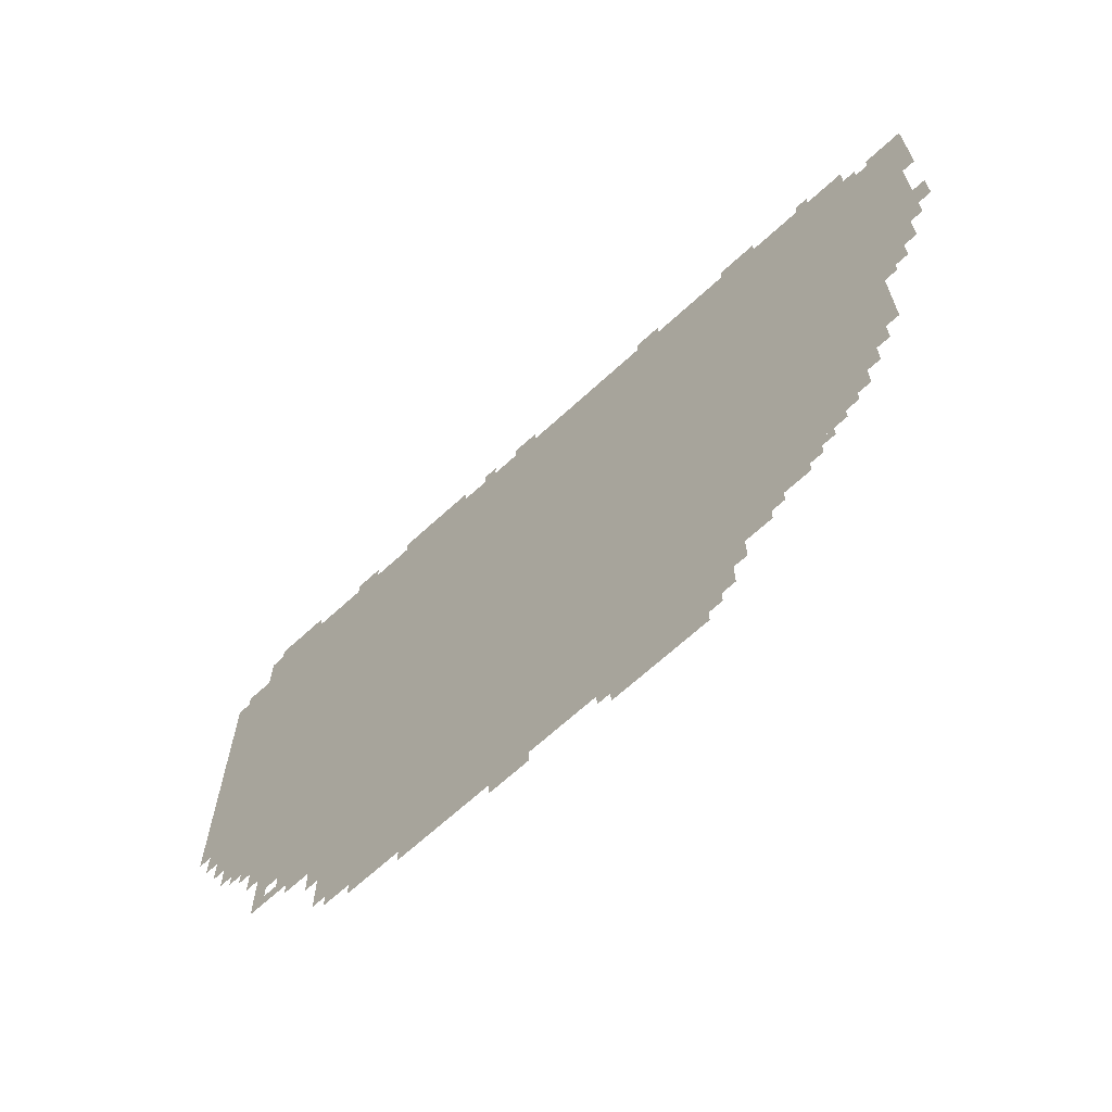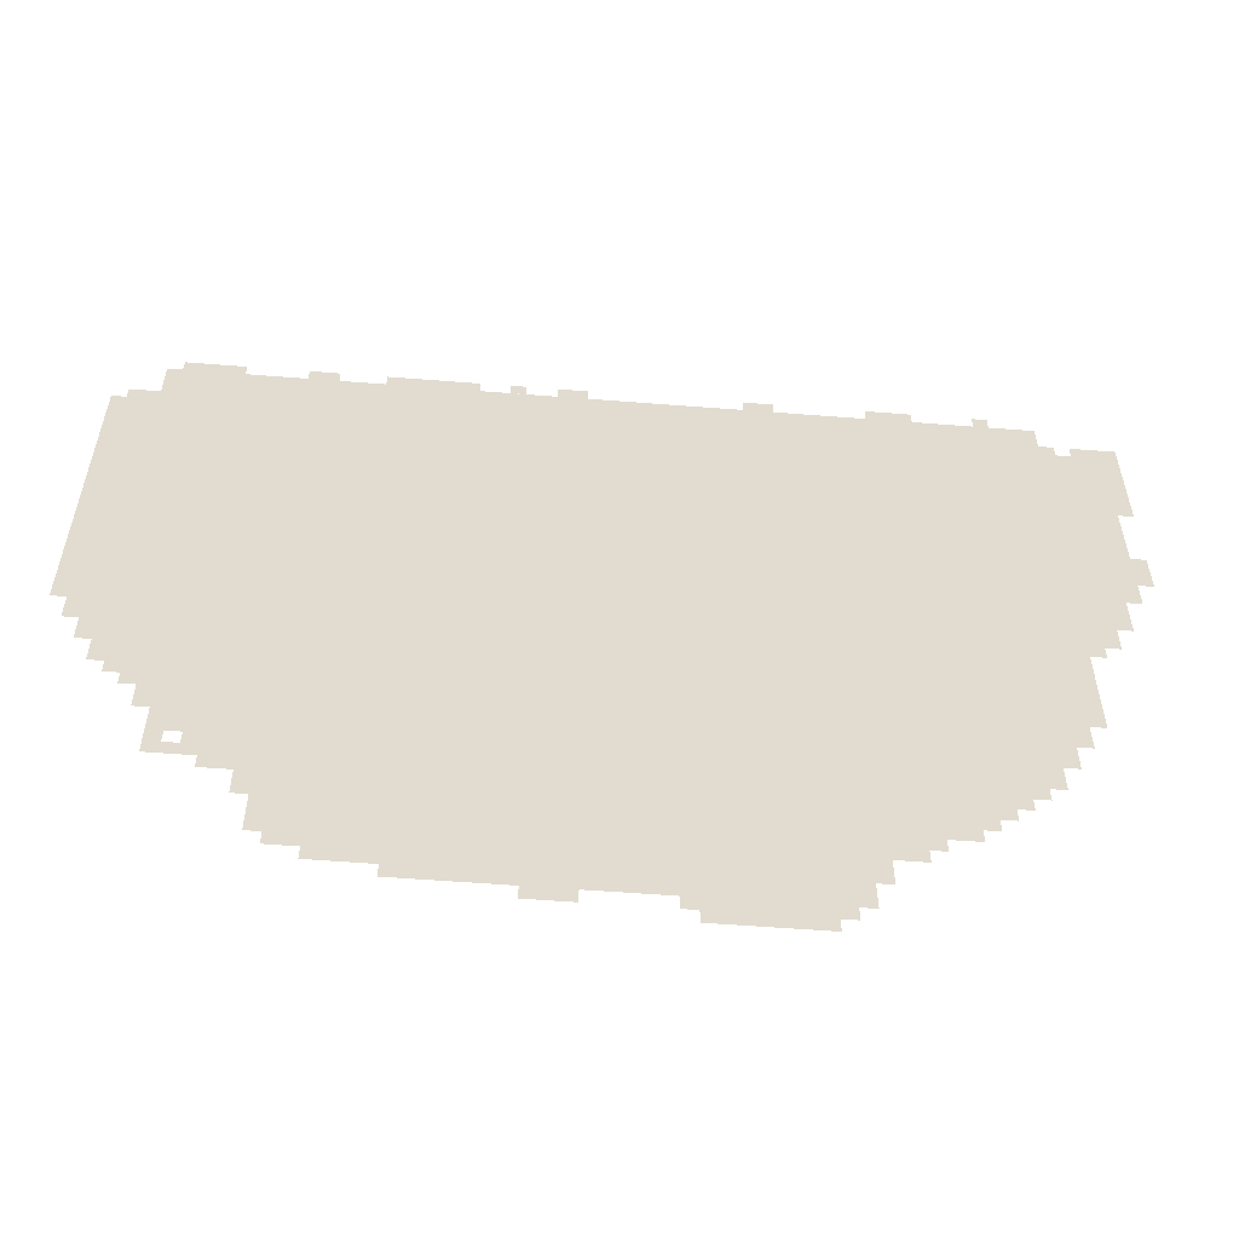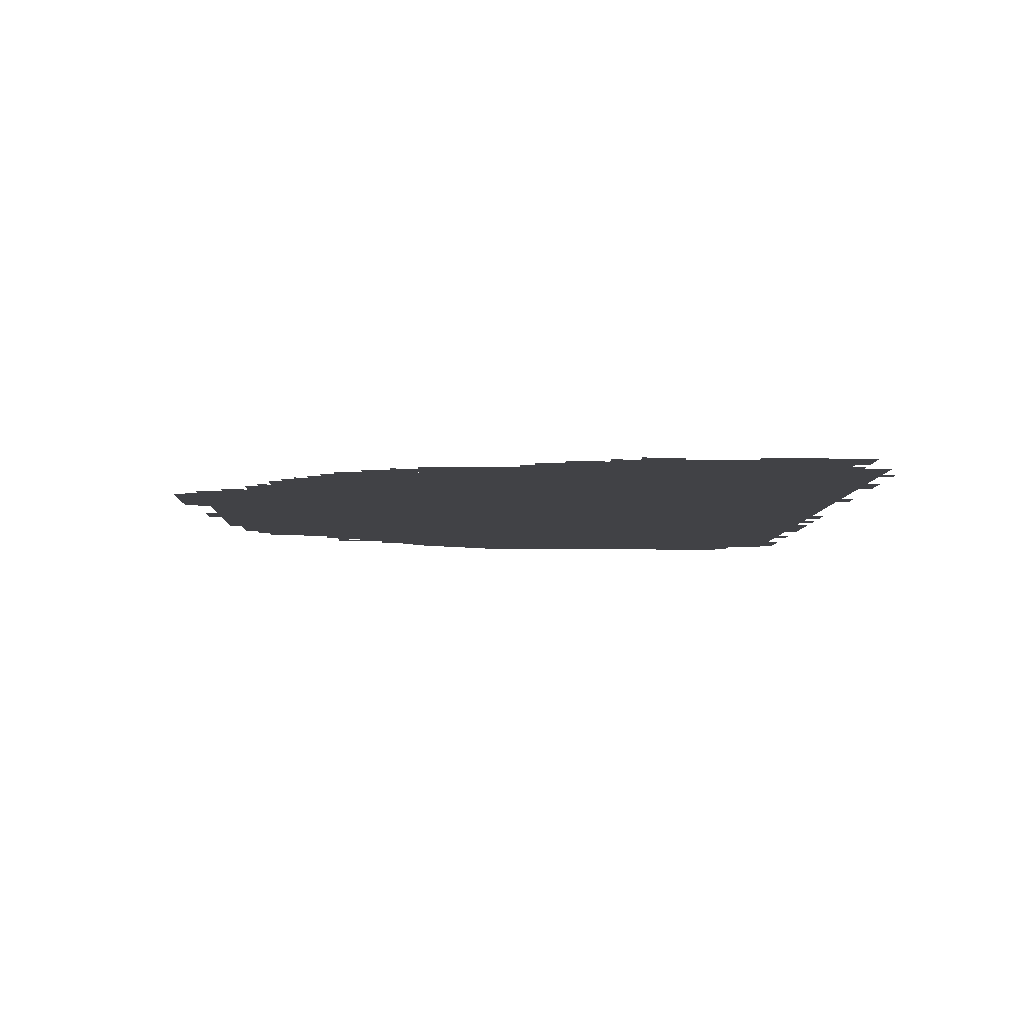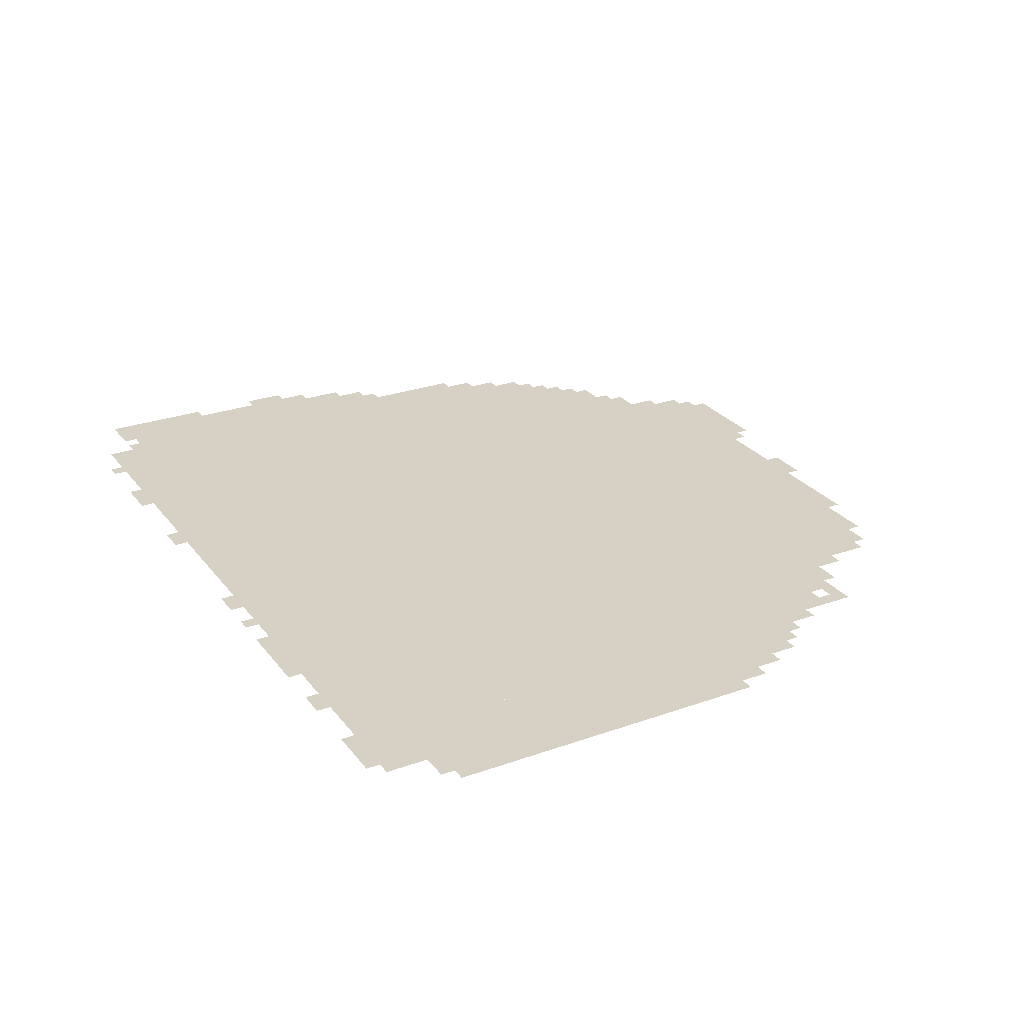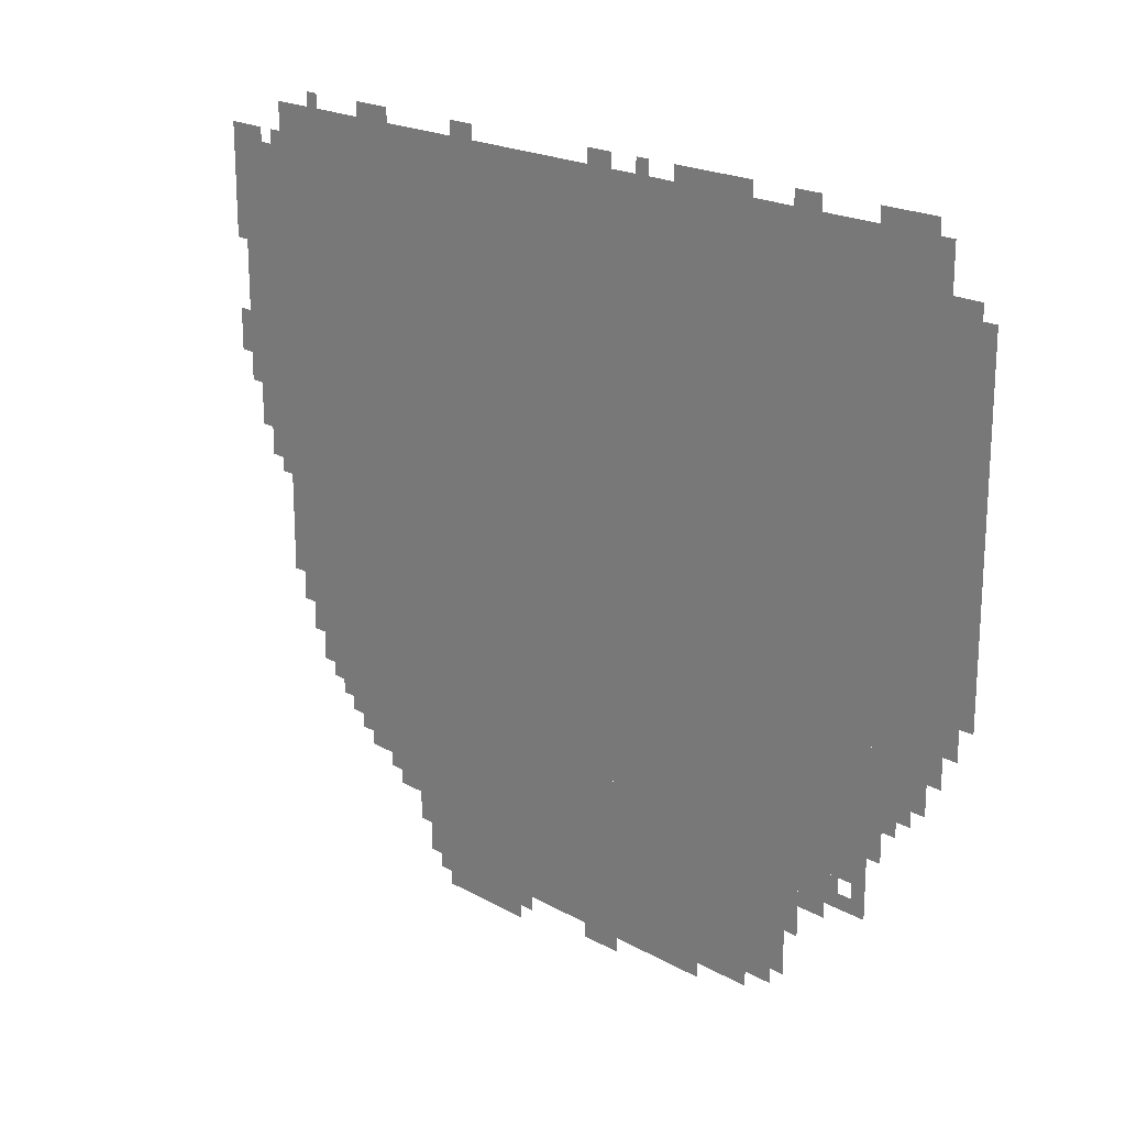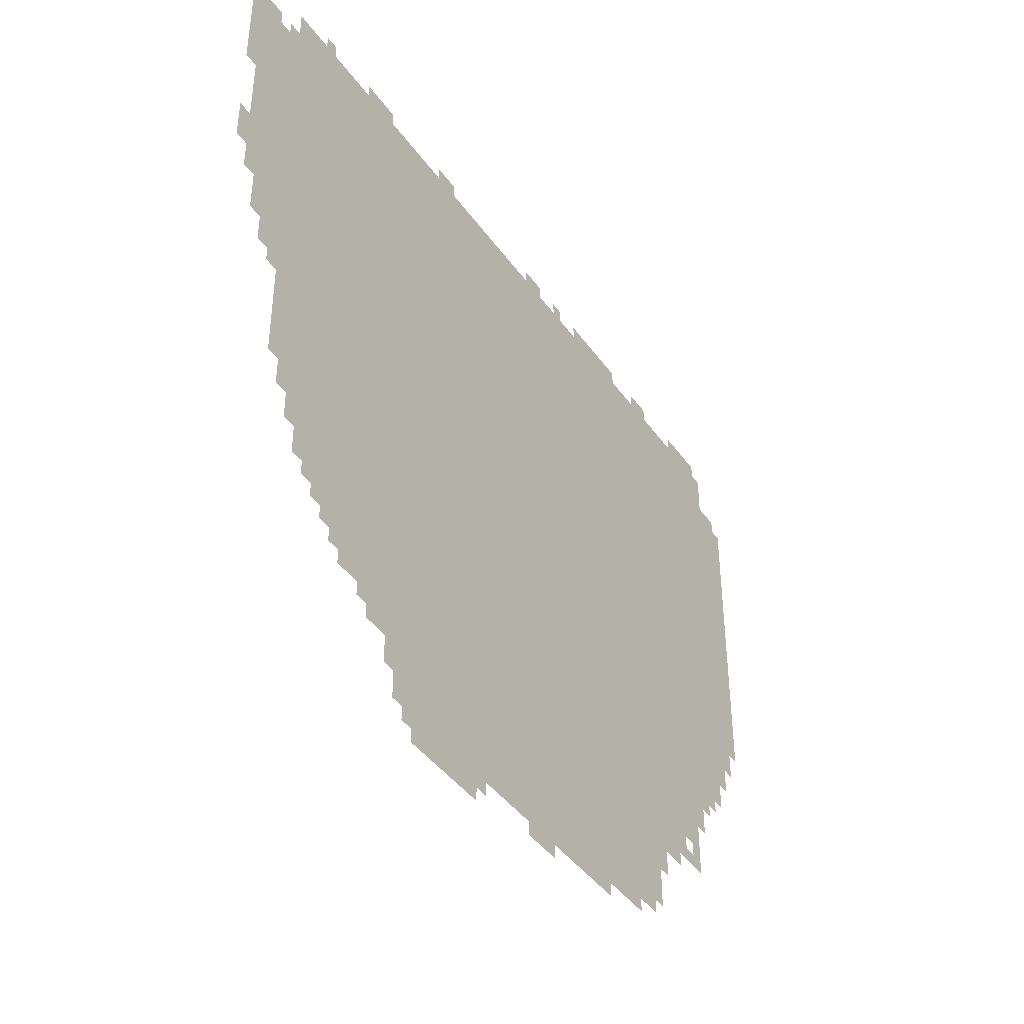
<metadata>
{"format":"obj","ext":"obj","renderer":"f3d","projection":"perspective","resolution":1024,"background":"white","views":[{"elev":-67.3,"azim":42.6,"up":"+Y"},{"elev":-56.5,"azim":-4.7,"up":"+Y"},{"elev":-6.6,"azim":87.8,"up":"+Z"},{"elev":26.9,"azim":-119.0,"up":"+Z"},{"elev":20.3,"azim":-134.3,"up":"+Y"},{"elev":-42.2,"azim":122.5,"up":"+Y"}]}
</metadata>
<code>
g ougen_7-mesh
v -256 415 0
v -256 1663 0
v -1056 1663 0
v -1056 415 0
v -1056 415 0
v -1056 1663 0
v -1824 1663 0
v -1824 415 0
v -1088 127 0
v -1088 415 0
v -1600 415 0
v -1600 127 0
v -576 127 0
v -576 415 0
v -1088 415 0
v -1088 127 0
v -1824 1151 0
v -1824 1535 0
v -2047 1535 0
v -2047 1151 0
v -1824 799 0
v -1824 1151 0
v -2047 1151 0
v -2047 799 0
v -64 927 0
v -64 1247 0
v -256 1247 0
v -256 927 0
v -64 1247 0
v -64 1567 0
v -256 1567 0
v -256 1247 0
v -608 63 0
v -608 127 0
v -1024 127 0
v -1024 63 0
v -416 255 0
v -416 415 0
v -576 415 0
v -576 255 0
v -1024 63 0
v -1024 127 0
v -1408 127 0
v -1408 63 0
v -1824 1535 0
v -1824 1663 0
v -1952 1663 0
v -1952 1535 0
v -160 767 0
v -160 927 0
v -256 927 0
v -256 767 0
v -160 607 0
v -160 767 0
v -256 767 0
v -256 607 0
v -160 1567 0
v -160 1663 0
v -256 1663 0
v -256 1567 0
v -32 1311 0
v -32 1599 0
v -64 1599 0
v -64 1311 0
v -32 1023 0
v -32 1311 0
v -64 1311 0
v -64 1023 0
v -1824 607 0
v -1824 671 0
v -1952 671 0
v -1952 607 0
v -672 0 0
v -672 63 0
v -800 63 0
v -800 0 0
v -1600 351 0
v -1600 415 0
v -1696 415 0
v -1696 351 0
v -320 351 0
v -320 415 0
v -416 415 0
v -416 351 0
v -800 0 0
v -800 63 0
v -896 63 0
v -896 0 0
v -1920 735 0
v -1920 799 0
v -2016 799 0
v -2016 735 0
v -1824 735 0
v -1824 799 0
v -1920 799 0
v -1920 735 0
v -1824 671 0
v -1824 735 0
v -1920 735 0
v -1920 671 0
v -512 191 0
v -512 255 0
v -576 255 0
v -576 191 0
v -192 543 0
v -192 607 0
v -256 607 0
v -256 543 0
v -96 863 0
v -96 927 0
v -160 927 0
v -160 863 0
v 0 1343 0
v 0 1471 0
v -32 1471 0
v -32 1343 0
v 0 1471 0
v 0 1599 0
v -32 1599 0
v -32 1471 0
v -1696 351 0
v -1696 415 0
v -1760 415 0
v -1760 351 0
v -1920 671 0
v -1920 735 0
v -1984 735 0
v -1984 671 0
v -1312 1663 0
v -1312 1695 0
v -1408 1695 0
v -1408 1663 0
v -1600 159 0
v -1600 255 0
v -1632 255 0
v -1632 159 0
v -1600 255 0
v -1600 351 0
v -1632 351 0
v -1632 255 0
v -1408 1663 0
v -1408 1695 0
v -1504 1695 0
v -1504 1663 0
v -1088 1663 0
v -1088 1695 0
v -1152 1695 0
v -1152 1663 0
v -1600 1663 0
v -1600 1695 0
v -1664 1695 0
v -1664 1663 0
v -704 1663 0
v -704 1695 0
v -768 1695 0
v -768 1663 0
v -1632 287 0
v -1632 351 0
v -1664 351 0
v -1664 287 0
v -1088 31 0
v -1088 63 0
v -1152 63 0
v -1152 31 0
v -224 479 0
v -224 543 0
v -256 543 0
v -256 479 0
v -1792 351 0
v -1792 415 0
v -1824 415 0
v -1824 351 0
v -1856 543 0
v -1856 607 0
v -1888 607 0
v -1888 543 0
v -1952 1535 0
v -1952 1567 0
v -2016 1567 0
v -2016 1535 0
v -352 319 0
v -352 351 0
v -416 351 0
v -416 319 0
v -1856 1663 0
v -1856 1695 0
v -1920 1695 0
v -1920 1663 0
v -416 1663 0
v -416 1695 0
v -480 1695 0
v -480 1663 0
v -1408 95 0
v -1408 127 0
v -1472 127 0
v -1472 95 0
v -1824 543 0
v -1824 607 0
v -1856 607 0
v -1856 543 0
v -1824 479 0
v -1824 543 0
v -1856 543 0
v -1856 479 0
v 0 1119 0
v 0 1183 0
v -32 1183 0
v -32 1119 0
v -1472 95 0
v -1472 127 0
v -1536 127 0
v -1536 95 0
v -1664 319 0
v -1664 351 0
v -1728 351 0
v -1728 319 0
v -1792 1663 0
v -1792 1695 0
v -1856 1695 0
v -1856 1663 0
v -128 831 0
v -128 863 0
v -160 863 0
v -160 831 0
v -288 383 0
v -288 415 0
v -320 415 0
v -320 383 0
v -1760 351 0
v -1760 383 0
v -1792 383 0
v -1792 351 0
v -1888 575 0
v -1888 607 0
v -1920 607 0
v -1920 575 0
v -640 31 0
v -640 63 0
v -672 63 0
v -672 31 0
v -896 31 0
v -896 63 0
v -928 63 0
v -928 31 0
v -384 287 0
v -384 319 0
v -416 319 0
v -416 287 0
v -480 223 0
v -480 255 0
v -512 255 0
v -512 223 0
v -1632 255 0
v -1632 287 0
v -1664 287 0
v -1664 255 0
v -1152 31 0
v -1152 63 0
v -1184 63 0
v -1184 31 0
v -480 1663 0
v -480 1695 0
v -512 1695 0
v -512 1663 0
v 0 1087 0
v 0 1119 0
v -32 1119 0
v -32 1087 0
v -64 1567 0
v -64 1599 0
v -96 1599 0
v -96 1567 0
v -128 1567 0
v -128 1599 0
v -160 1599 0
v -160 1567 0
v -256 1663 0
v -256 1695 0
v -288 1695 0
v -288 1663 0
v -1216 1663 0
v -1216 1695 0
v -1248 1695 0
v -1248 1663 0
g ougen_7-mesh_0
f 3 2 1
f 1 4 3
f 7 6 5
f 5 8 7
f 11 10 9
f 9 12 11
f 15 14 13
f 13 16 15
f 19 18 17
f 17 20 19
f 23 22 21
f 21 24 23
f 27 26 25
f 25 28 27
f 31 30 29
f 29 32 31
f 35 34 33
f 33 36 35
f 39 38 37
f 37 40 39
f 43 42 41
f 41 44 43
f 47 46 45
f 45 48 47
f 51 50 49
f 49 52 51
f 55 54 53
f 53 56 55
f 59 58 57
f 57 60 59
f 63 62 61
f 61 64 63
f 67 66 65
f 65 68 67
f 71 70 69
f 69 72 71
f 75 74 73
f 73 76 75
f 79 78 77
f 77 80 79
f 83 82 81
f 81 84 83
f 87 86 85
f 85 88 87
f 91 90 89
f 89 92 91
f 95 94 93
f 93 96 95
f 99 98 97
f 97 100 99
f 103 102 101
f 101 104 103
f 107 106 105
f 105 108 107
f 111 110 109
f 109 112 111
f 115 114 113
f 113 116 115
f 119 118 117
f 117 120 119
f 123 122 121
f 121 124 123
f 127 126 125
f 125 128 127
f 131 130 129
f 129 132 131
f 135 134 133
f 133 136 135
f 139 138 137
f 137 140 139
f 143 142 141
f 141 144 143
f 147 146 145
f 145 148 147
f 151 150 149
f 149 152 151
f 155 154 153
f 153 156 155
f 159 158 157
f 157 160 159
f 163 162 161
f 161 164 163
f 167 166 165
f 165 168 167
f 171 170 169
f 169 172 171
f 175 174 173
f 173 176 175
f 179 178 177
f 177 180 179
f 183 182 181
f 181 184 183
f 187 186 185
f 185 188 187
f 191 190 189
f 189 192 191
f 195 194 193
f 193 196 195
f 199 198 197
f 197 200 199
f 203 202 201
f 201 204 203
f 207 206 205
f 205 208 207
f 211 210 209
f 209 212 211
f 215 214 213
f 213 216 215
f 219 218 217
f 217 220 219
f 223 222 221
f 221 224 223
f 227 226 225
f 225 228 227
f 231 230 229
f 229 232 231
f 235 234 233
f 233 236 235
f 239 238 237
f 237 240 239
f 243 242 241
f 241 244 243
f 247 246 245
f 245 248 247
f 251 250 249
f 249 252 251
f 255 254 253
f 253 256 255
f 259 258 257
f 257 260 259
f 263 262 261
f 261 264 263
f 267 266 265
f 265 268 267
f 271 270 269
f 269 272 271
f 275 274 273
f 273 276 275
f 279 278 277
f 277 280 279
f 283 282 281
f 281 284 283

</code>
